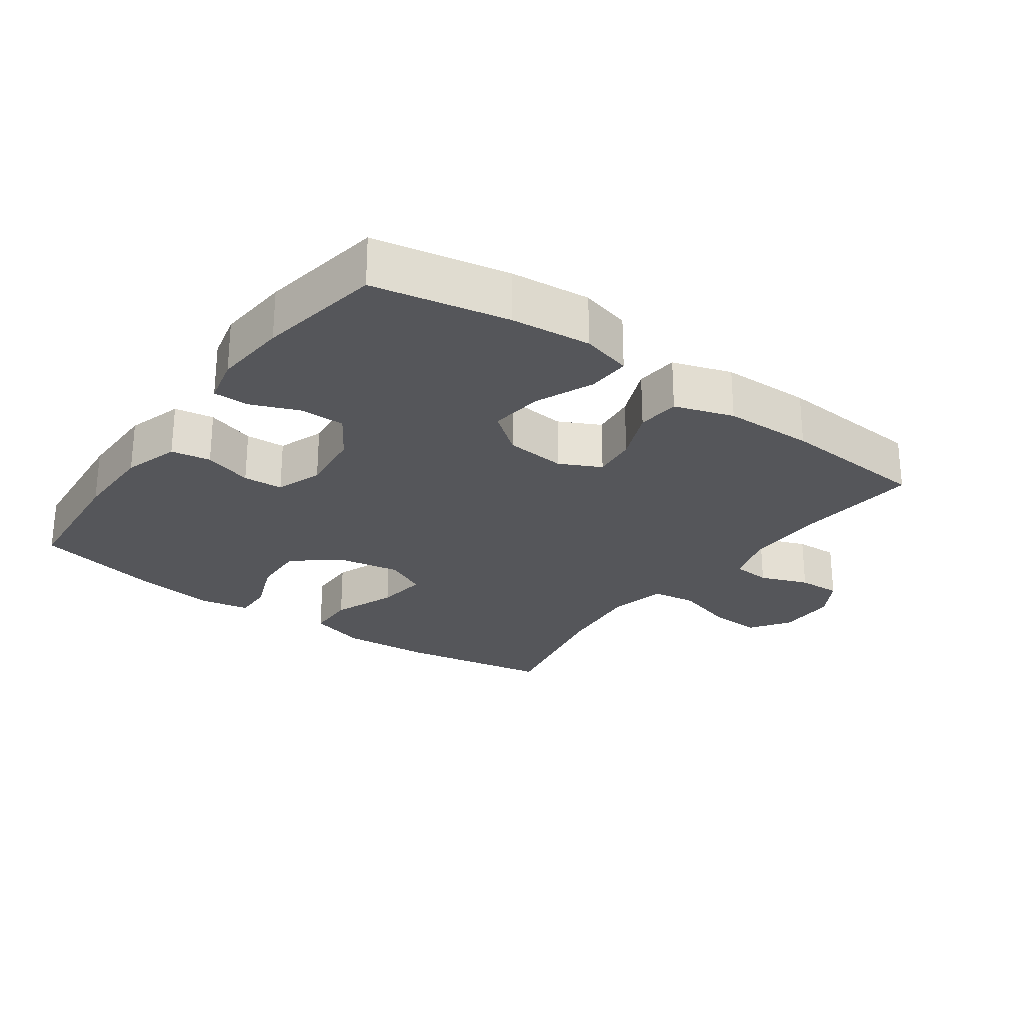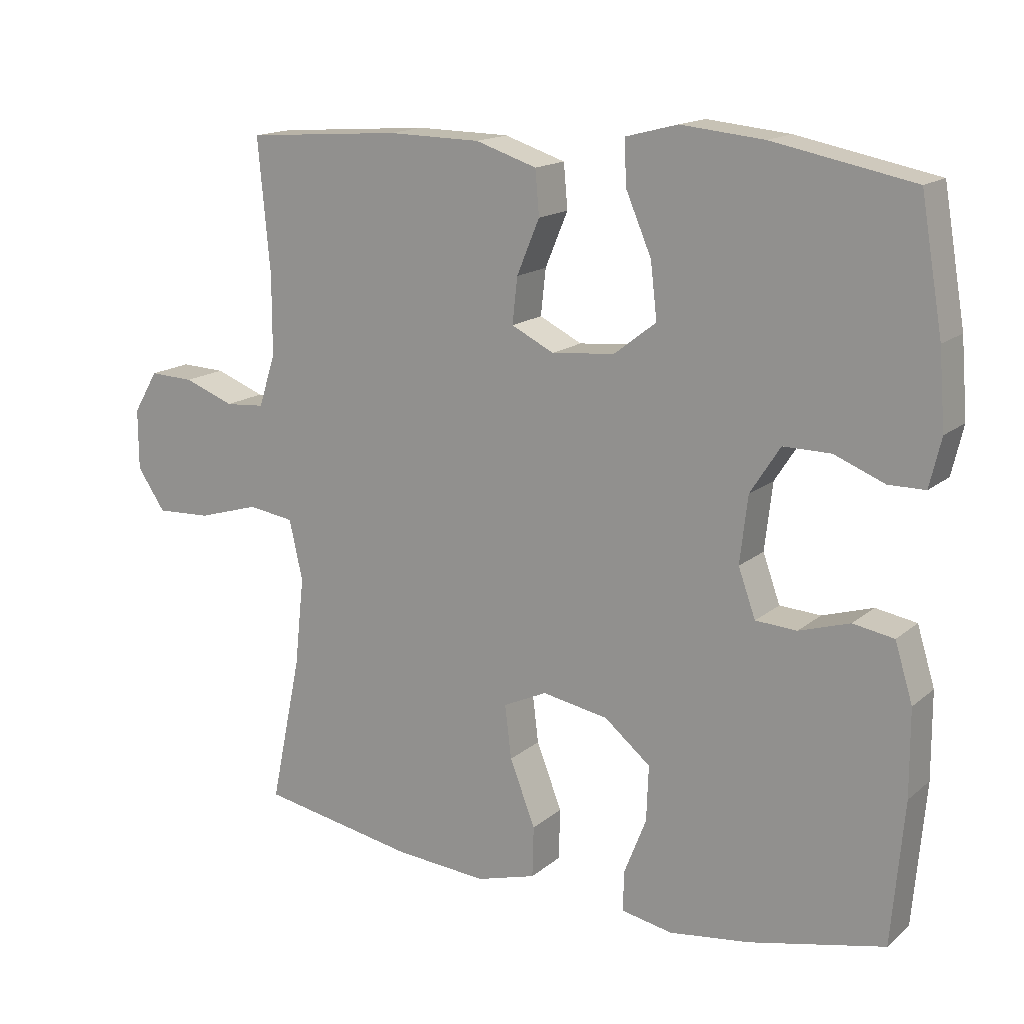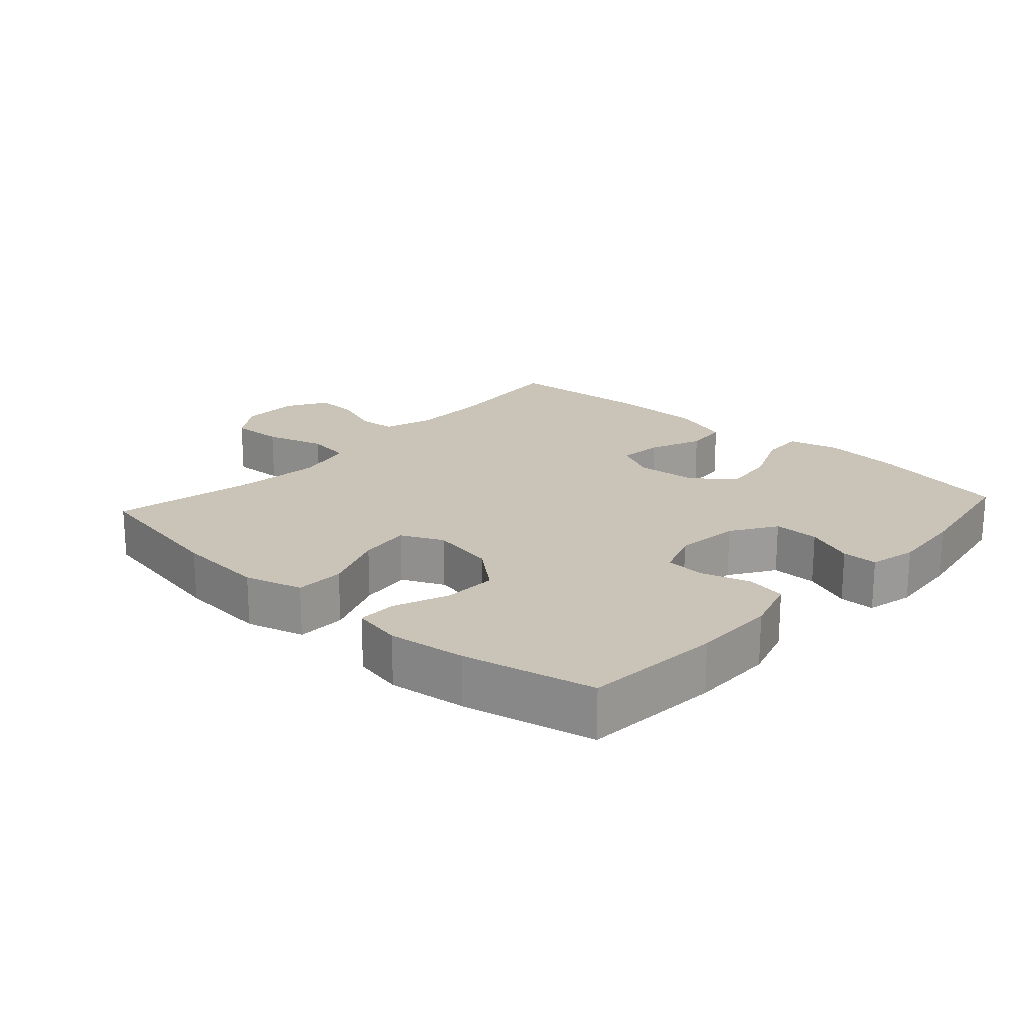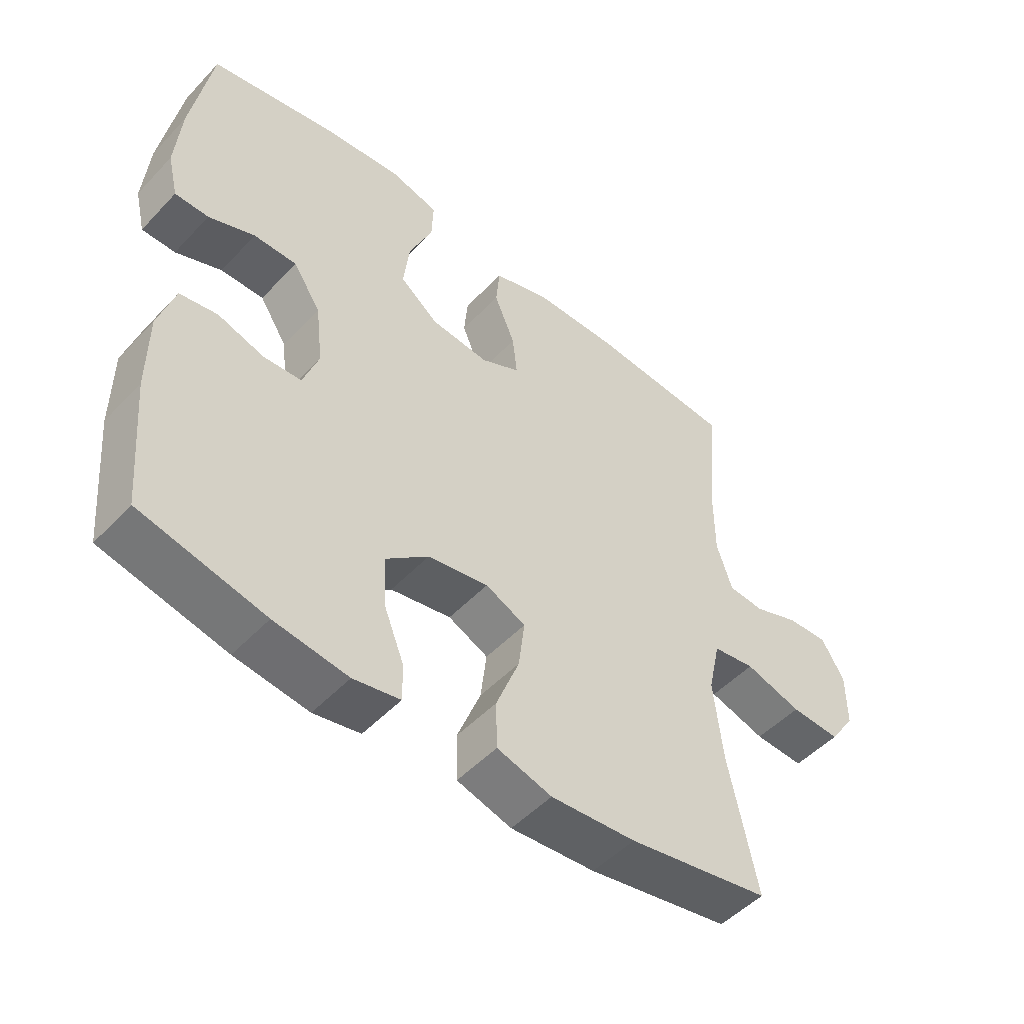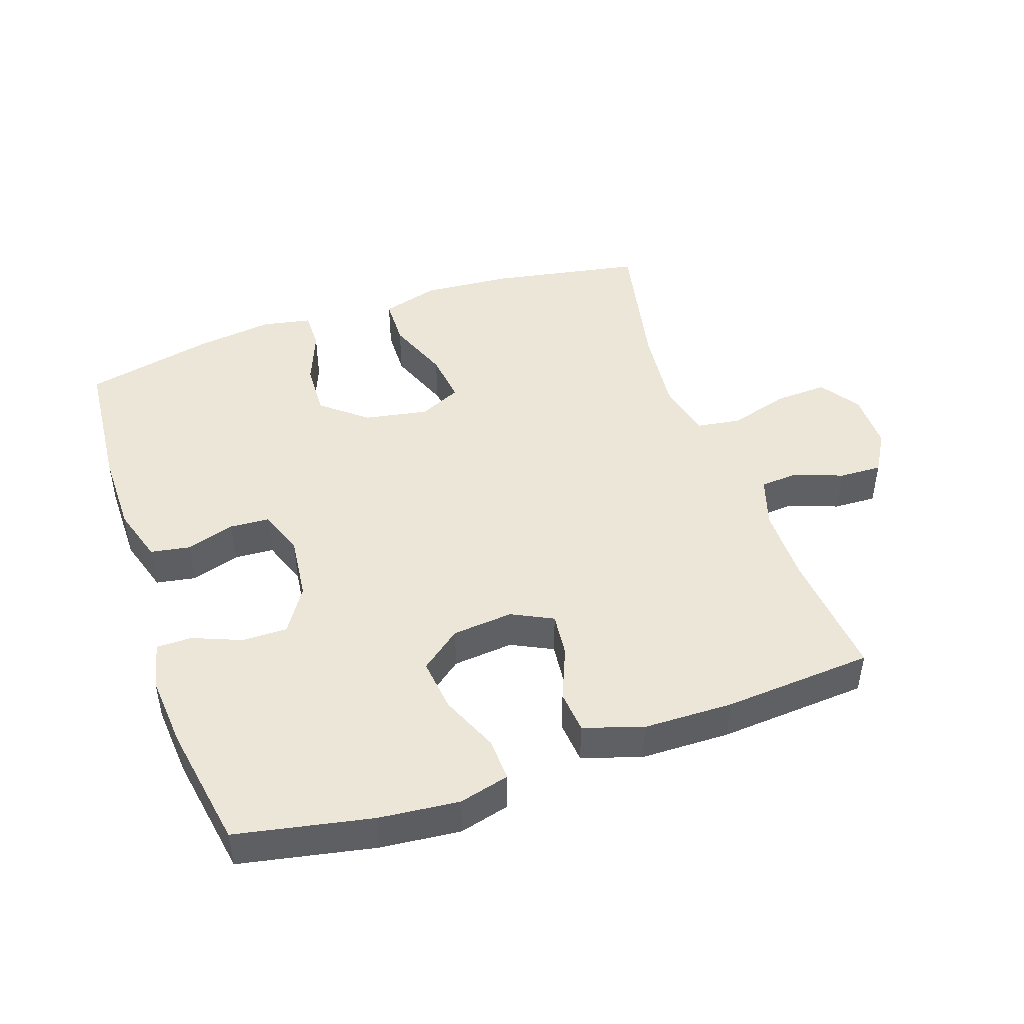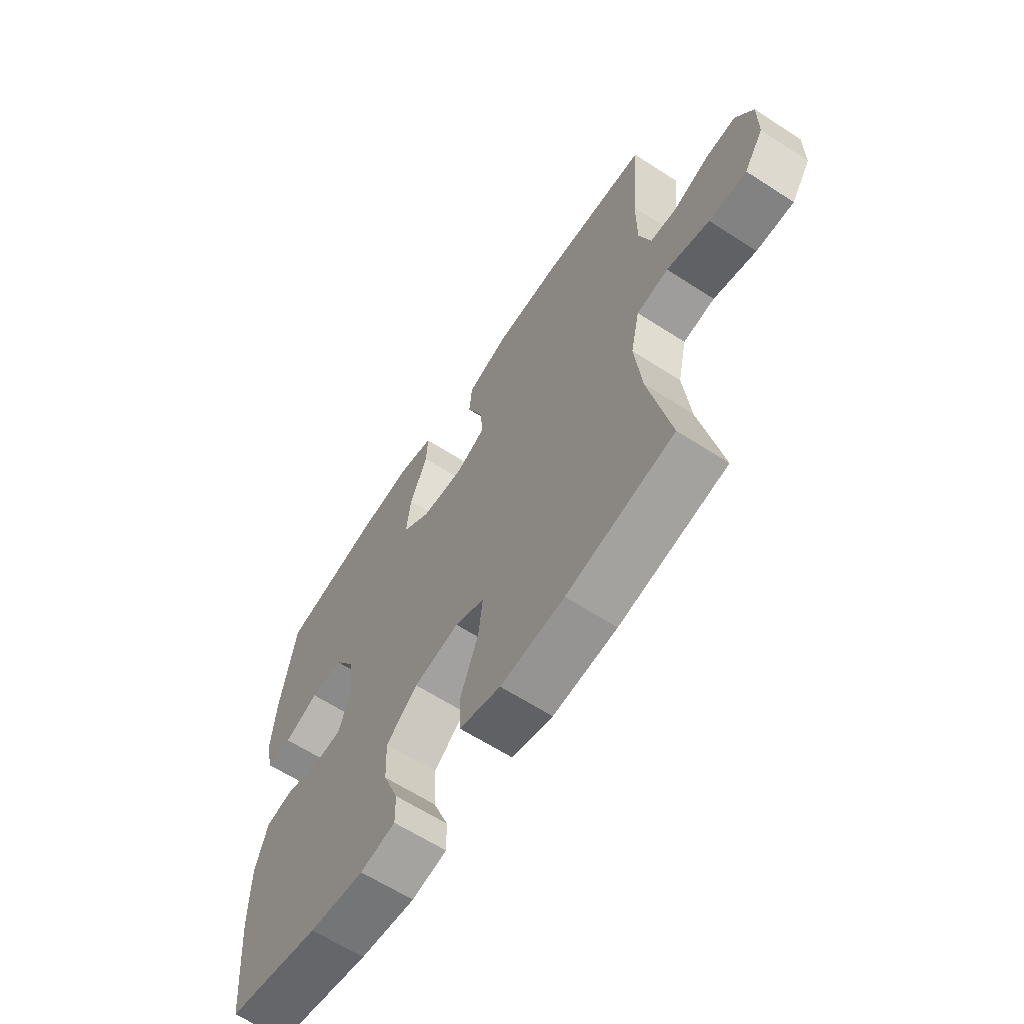
<metadata>
{"format":"obj","ext":"obj","renderer":"f3d","projection":"perspective","resolution":1024,"background":"white","views":[{"elev":-26.0,"azim":-35.8,"up":"+Y"},{"elev":15.6,"azim":-148.6,"up":"+Z"},{"elev":20.0,"azim":-137.8,"up":"+Y"},{"elev":-50.2,"azim":-41.3,"up":"+Z"},{"elev":46.3,"azim":-19.0,"up":"+Y"},{"elev":-63.2,"azim":56.8,"up":"+Z"}]}
</metadata>
<code>
o path1264_path1264.001
v 0.2418 0.0375 0.5195
v 0.1038 0.0375 0.5171
v 0.01307 0.0375 0.4875
v 0.007155 0.0375 0.4218
v 0.04085 0.0375 0.3408
v 0.04834 0.0375 0.2729
v -0.01494 0.0375 0.2414
v -0.1086 0.0375 0.2504
v -0.171 0.0375 0.2988
v -0.1615 0.0375 0.3809
v -0.1233 0.0375 0.4704
v -0.1207 0.0375 0.5362
v -0.1981 0.0375 0.5562
v -0.3213 0.0375 0.5439
v -0.5295 0.0375 0.5027
v -0.5619 0.0375 0.312
v -0.5711 0.0375 0.1986
v -0.554 0.0375 0.1264
v -0.4995 0.0375 0.1261
v -0.4249 0.0375 0.1562
v -0.3549 0.0375 0.1567
v -0.3103 0.0375 0.08772
v -0.2987 0.0375 -0.01172
v -0.3242 0.0375 -0.08272
v -0.3856 0.0375 -0.08632
v -0.4605 0.0375 -0.06314
v -0.5212 0.0375 -0.0737
v -0.5475 0.0375 -0.1597
v -0.548 0.0375 -0.2875
v -0.5295 0.0375 -0.4992
v -0.3286 0.0375 -0.5438
v -0.2093 0.0375 -0.5593
v -0.1337 0.0375 -0.5446
v -0.1344 0.0375 -0.4855
v -0.1677 0.0375 -0.4013
v -0.171 0.0375 -0.3188
v -0.1026 0.0375 -0.2625
v -0.004442 0.0375 -0.2446
v 0.06039 0.0375 -0.2747
v 0.05075 0.0375 -0.354
v 0.01287 0.0375 -0.4513
v 0.01482 0.0375 -0.5271
v 0.1035 0.0375 -0.5524
v 0.2412 0.0375 -0.5415
v 0.4722 0.0375 -0.4992
v 0.4266 0.0375 -0.2791
v 0.4123 0.0375 -0.1463
v 0.4321 0.0375 -0.05718
v 0.5004 0.0375 -0.04701
v 0.5923 0.0375 -0.07416
v 0.6732 0.0375 -0.07775
v 0.7148 0.0375 -0.0164
v 0.7151 0.0375 0.07333
v 0.6784 0.0375 0.1354
v 0.6123 0.0375 0.1329
v 0.5379 0.0375 0.1048
v 0.4793 0.0375 0.1094
v 0.4543 0.0375 0.1868
v 0.4541 0.0375 0.3051
v 0.4722 0.0375 0.5027
v 0.2418 -0.0375 0.5195
v 0.1038 -0.0375 0.5171
v 0.01307 -0.0375 0.4875
v 0.007155 -0.0375 0.4218
v 0.04085 -0.0375 0.3408
v 0.04834 -0.0375 0.2729
v -0.01494 -0.0375 0.2414
v -0.1086 -0.0375 0.2504
v -0.171 -0.0375 0.2988
v -0.1615 -0.0375 0.3809
v -0.1233 -0.0375 0.4704
v -0.1207 -0.0375 0.5362
v -0.1981 -0.0375 0.5562
v -0.3213 -0.0375 0.5439
v -0.5295 -0.0375 0.5027
v -0.5619 -0.0375 0.312
v -0.5711 -0.0375 0.1986
v -0.554 -0.0375 0.1264
v -0.4995 -0.0375 0.1261
v -0.4249 -0.0375 0.1562
v -0.3549 -0.0375 0.1567
v -0.3103 -0.0375 0.08772
v -0.2987 -0.0375 -0.01172
v -0.3242 -0.0375 -0.08272
v -0.3856 -0.0375 -0.08632
v -0.4605 -0.0375 -0.06314
v -0.5212 -0.0375 -0.0737
v -0.5475 -0.0375 -0.1597
v -0.548 -0.0375 -0.2875
v -0.5295 -0.0375 -0.4992
v -0.3286 -0.0375 -0.5438
v -0.2093 -0.0375 -0.5593
v -0.1337 -0.0375 -0.5446
v -0.1344 -0.0375 -0.4855
v -0.1677 -0.0375 -0.4013
v -0.171 -0.0375 -0.3188
v -0.1026 -0.0375 -0.2625
v -0.004442 -0.0375 -0.2446
v 0.06039 -0.0375 -0.2747
v 0.05075 -0.0375 -0.354
v 0.01287 -0.0375 -0.4513
v 0.01482 -0.0375 -0.5271
v 0.1035 -0.0375 -0.5524
v 0.2412 -0.0375 -0.5415
v 0.4722 -0.0375 -0.4992
v 0.4266 -0.0375 -0.2791
v 0.4123 -0.0375 -0.1463
v 0.4321 -0.0375 -0.05718
v 0.5004 -0.0375 -0.04701
v 0.5923 -0.0375 -0.07416
v 0.6732 -0.0375 -0.07775
v 0.7148 -0.0375 -0.0164
v 0.7151 -0.0375 0.07333
v 0.6784 -0.0375 0.1354
v 0.6123 -0.0375 0.1329
v 0.5379 -0.0375 0.1048
v 0.4793 -0.0375 0.1094
v 0.4543 -0.0375 0.1868
v 0.4541 -0.0375 0.3051
v 0.4722 -0.0375 0.5027
v -0.5619 0.0375 0.312
v -0.5711 0.0375 0.1986
v -0.554 0.0375 0.1264
v -0.554 0.0375 0.1264
v -0.4995 0.0375 0.1261
v -0.5475 0.0375 -0.1597
v -0.548 0.0375 -0.2875
v -0.5212 0.0375 -0.0737
v -0.5212 0.0375 -0.0737
v -0.5295 0.0375 0.5027
v -0.5295 0.0375 0.5027
v -0.5295 0.0375 -0.4992
v -0.5295 0.0375 -0.4992
v -0.4605 0.0375 -0.06314
v -0.4249 0.0375 0.1562
v -0.3856 0.0375 -0.08632
v -0.3286 0.0375 -0.5438
v -0.3213 0.0375 0.5439
v -0.3549 0.0375 0.1567
v -0.3242 0.0375 -0.08272
v -0.3242 0.0375 -0.08272
v -0.3103 0.0375 0.08772
v -0.2093 0.0375 -0.5593
v -0.2987 0.0375 -0.01172
v -0.1981 0.0375 0.5562
v -0.1677 0.0375 -0.4013
v -0.171 0.0375 -0.3188
v -0.1337 0.0375 -0.5446
v -0.1337 0.0375 -0.5446
v -0.1207 0.0375 0.5362
v -0.1207 0.0375 0.5362
v -0.171 0.0375 0.2988
v -0.1615 0.0375 0.3809
v -0.1026 0.0375 -0.2625
v -0.1086 0.0375 0.2504
v -0.1344 0.0375 -0.4855
v -0.1233 0.0375 0.4704
v -0.01494 0.0375 0.2414
v -0.004442 0.0375 -0.2446
v 0.04834 0.0375 0.2729
v 0.04834 0.0375 0.2729
v 0.06039 0.0375 -0.2747
v 0.06039 0.0375 -0.2747
v 0.01307 0.0375 0.4875
v 0.01307 0.0375 0.4875
v 0.007155 0.0375 0.4218
v 0.04085 0.0375 0.3408
v 0.05075 0.0375 -0.354
v 0.01287 0.0375 -0.4513
v 0.01482 0.0375 -0.5271
v 0.01482 0.0375 -0.5271
v 0.1038 0.0375 0.5171
v 0.1035 0.0375 -0.5524
v 0.2412 0.0375 -0.5415
v 0.2418 0.0375 0.5195
v 0.4123 0.0375 -0.1463
v 0.4321 0.0375 -0.05718
v 0.4321 0.0375 -0.05718
v 0.4266 0.0375 -0.2791
v 0.5004 0.0375 -0.04701
v 0.4722 0.0375 -0.4992
v 0.4722 0.0375 -0.4992
v 0.4722 0.0375 0.5027
v 0.4722 0.0375 0.5027
v 0.4543 0.0375 0.1868
v 0.4541 0.0375 0.3051
v 0.4793 0.0375 0.1094
v 0.4793 0.0375 0.1094
v 0.5379 0.0375 0.1048
v 0.5923 0.0375 -0.07416
v 0.6123 0.0375 0.1329
v 0.6732 0.0375 -0.07775
v 0.6784 0.0375 0.1354
v 0.6784 0.0375 0.1354
v 0.7148 0.0375 -0.0164
v 0.7151 0.0375 0.07333
v -0.5619 -0.0375 0.312
v -0.5711 -0.0375 0.1986
v -0.554 -0.0375 0.1264
v -0.554 -0.0375 0.1264
v -0.4995 -0.0375 0.1261
v -0.5475 -0.0375 -0.1597
v -0.548 -0.0375 -0.2875
v -0.5212 -0.0375 -0.0737
v -0.5212 -0.0375 -0.0737
v -0.5295 -0.0375 0.5027
v -0.5295 -0.0375 0.5027
v -0.5295 -0.0375 -0.4992
v -0.5295 -0.0375 -0.4992
v -0.4605 -0.0375 -0.06314
v -0.4249 -0.0375 0.1562
v -0.3856 -0.0375 -0.08632
v -0.3286 -0.0375 -0.5438
v -0.3213 -0.0375 0.5439
v -0.3549 -0.0375 0.1567
v -0.3242 -0.0375 -0.08272
v -0.3242 -0.0375 -0.08272
v -0.3103 -0.0375 0.08772
v -0.2093 -0.0375 -0.5593
v -0.2987 -0.0375 -0.01172
v -0.1981 -0.0375 0.5562
v -0.1677 -0.0375 -0.4013
v -0.171 -0.0375 -0.3188
v -0.1337 -0.0375 -0.5446
v -0.1337 -0.0375 -0.5446
v -0.1207 -0.0375 0.5362
v -0.1207 -0.0375 0.5362
v -0.171 -0.0375 0.2988
v -0.1615 -0.0375 0.3809
v -0.1026 -0.0375 -0.2625
v -0.1086 -0.0375 0.2504
v -0.1344 -0.0375 -0.4855
v -0.1233 -0.0375 0.4704
v -0.01494 -0.0375 0.2414
v -0.004442 -0.0375 -0.2446
v 0.04834 -0.0375 0.2729
v 0.04834 -0.0375 0.2729
v 0.06039 -0.0375 -0.2747
v 0.06039 -0.0375 -0.2747
v 0.01307 -0.0375 0.4875
v 0.01307 -0.0375 0.4875
v 0.007155 -0.0375 0.4218
v 0.04085 -0.0375 0.3408
v 0.05075 -0.0375 -0.354
v 0.01287 -0.0375 -0.4513
v 0.01482 -0.0375 -0.5271
v 0.01482 -0.0375 -0.5271
v 0.1038 -0.0375 0.5171
v 0.1035 -0.0375 -0.5524
v 0.2412 -0.0375 -0.5415
v 0.2418 -0.0375 0.5195
v 0.4123 -0.0375 -0.1463
v 0.4321 -0.0375 -0.05718
v 0.4321 -0.0375 -0.05718
v 0.4266 -0.0375 -0.2791
v 0.5004 -0.0375 -0.04701
v 0.4722 -0.0375 -0.4992
v 0.4722 -0.0375 -0.4992
v 0.4722 -0.0375 0.5027
v 0.4722 -0.0375 0.5027
v 0.4543 -0.0375 0.1868
v 0.4541 -0.0375 0.3051
v 0.4793 -0.0375 0.1094
v 0.4793 -0.0375 0.1094
v 0.5379 -0.0375 0.1048
v 0.5923 -0.0375 -0.07416
v 0.6123 -0.0375 0.1329
v 0.6732 -0.0375 -0.07775
v 0.6784 -0.0375 0.1354
v 0.6784 -0.0375 0.1354
v 0.7148 -0.0375 -0.0164
v 0.7151 -0.0375 0.07333
f 220 231 218
f 251 262 259
f 271 267 266
f 198 211 197
f 263 256 265
f 268 271 266
f 267 272 269
f 223 230 216
f 230 235 220
f 249 250 244
f 242 248 240
f 243 251 248
f 257 255 250
f 224 232 219
f 235 236 234
f 208 213 203
f 252 253 238
f 245 249 244
f 221 233 226
f 255 252 238
f 218 228 215
f 213 223 203
f 265 266 267
f 203 223 212
f 236 251 243
f 221 229 233
f 246 249 245
f 222 219 232
f 251 236 262
f 267 271 272
f 235 234 220
f 212 223 216
f 262 236 261
f 253 256 263
f 243 248 242
f 219 222 213
f 223 213 222
f 250 255 244
f 202 212 210
f 215 228 214
f 235 253 236
f 220 234 231
f 253 261 236
f 197 214 206
f 216 230 220
f 215 214 197
f 197 211 215
f 214 229 221
f 202 210 204
f 228 229 214
f 253 263 261
f 231 228 218
f 244 255 238
f 266 265 256
f 211 198 201
f 203 212 202
f 238 253 235
f 201 198 199
f 16 17 77 76
f 17 124 200 77
f 18 19 79 78
f 28 29 89 88
f 129 28 88 205
f 131 16 76 207
f 29 133 209 89
f 26 27 87 86
f 19 20 80 79
f 25 26 86 85
f 30 31 91 90
f 14 15 75 74
f 20 21 81 80
f 141 25 85 217
f 21 22 82 81
f 31 32 92 91
f 23 24 84 83
f 13 14 74 73
f 22 23 83 82
f 35 36 96 95
f 32 149 225 92
f 151 13 73 227
f 9 10 70 69
f 36 37 97 96
f 8 9 69 68
f 34 35 95 94
f 33 34 94 93
f 11 12 72 71
f 10 11 71 70
f 7 8 68 67
f 37 38 98 97
f 161 7 67 237
f 38 163 239 98
f 165 4 64 241
f 4 5 65 64
f 40 41 101 100
f 41 171 247 101
f 2 3 63 62
f 42 43 103 102
f 5 6 66 65
f 39 40 100 99
f 43 44 104 103
f 1 2 62 61
f 47 178 254 107
f 46 47 107 106
f 48 49 109 108
f 182 46 106 258
f 44 45 105 104
f 184 1 61 260
f 58 59 119 118
f 188 58 118 264
f 59 60 120 119
f 56 57 117 116
f 49 50 110 109
f 55 56 116 115
f 50 51 111 110
f 194 55 115 270
f 51 52 112 111
f 53 54 114 113
f 52 53 113 112
f 144 142 155
f 175 183 186
f 195 190 191
f 122 121 135
f 187 189 180
f 192 190 195
f 191 193 196
f 147 140 154
f 154 144 159
f 173 168 174
f 166 164 172
f 167 172 175
f 181 174 179
f 148 143 156
f 159 158 160
f 132 127 137
f 176 162 177
f 169 168 173
f 145 150 157
f 179 162 176
f 142 139 152
f 137 127 147
f 189 191 190
f 127 136 147
f 160 167 175
f 145 157 153
f 170 169 173
f 146 156 143
f 175 186 160
f 191 196 195
f 159 144 158
f 136 140 147
f 186 185 160
f 177 187 180
f 167 166 172
f 143 137 146
f 147 146 137
f 174 168 179
f 126 134 136
f 139 138 152
f 159 160 177
f 144 155 158
f 177 160 185
f 121 130 138
f 140 144 154
f 139 121 138
f 121 139 135
f 138 145 153
f 126 128 134
f 152 138 153
f 177 185 187
f 155 142 152
f 168 162 179
f 190 180 189
f 135 125 122
f 127 126 136
f 162 159 177
f 125 123 122

</code>
